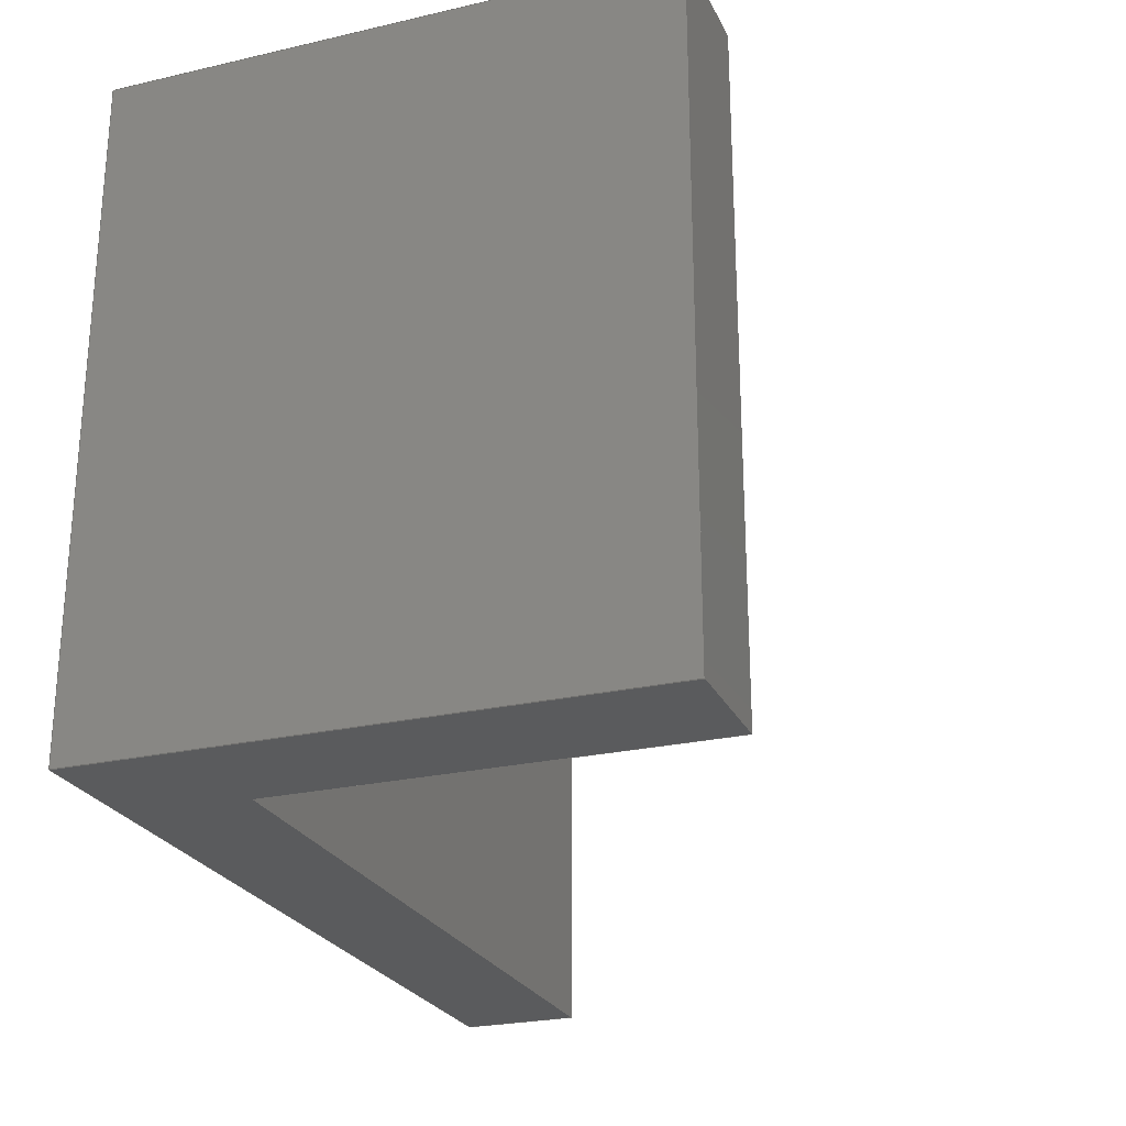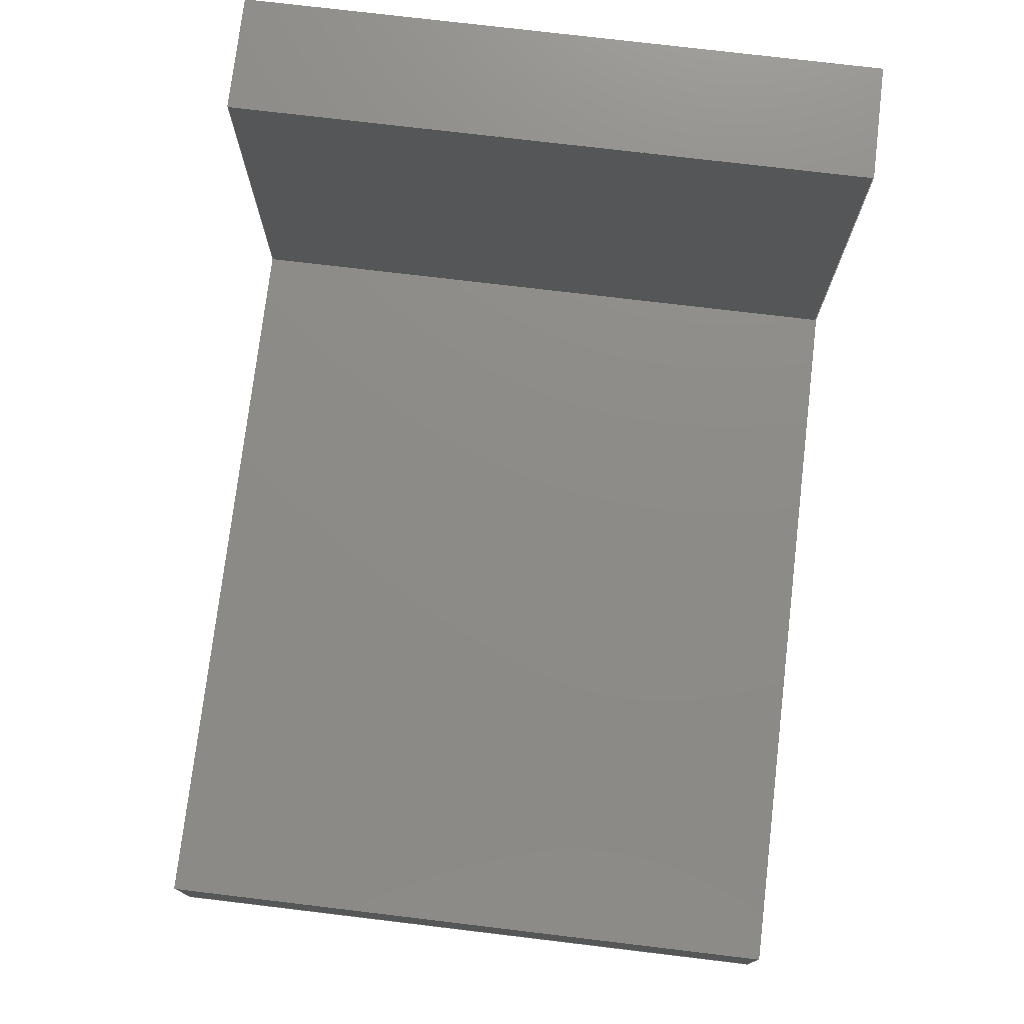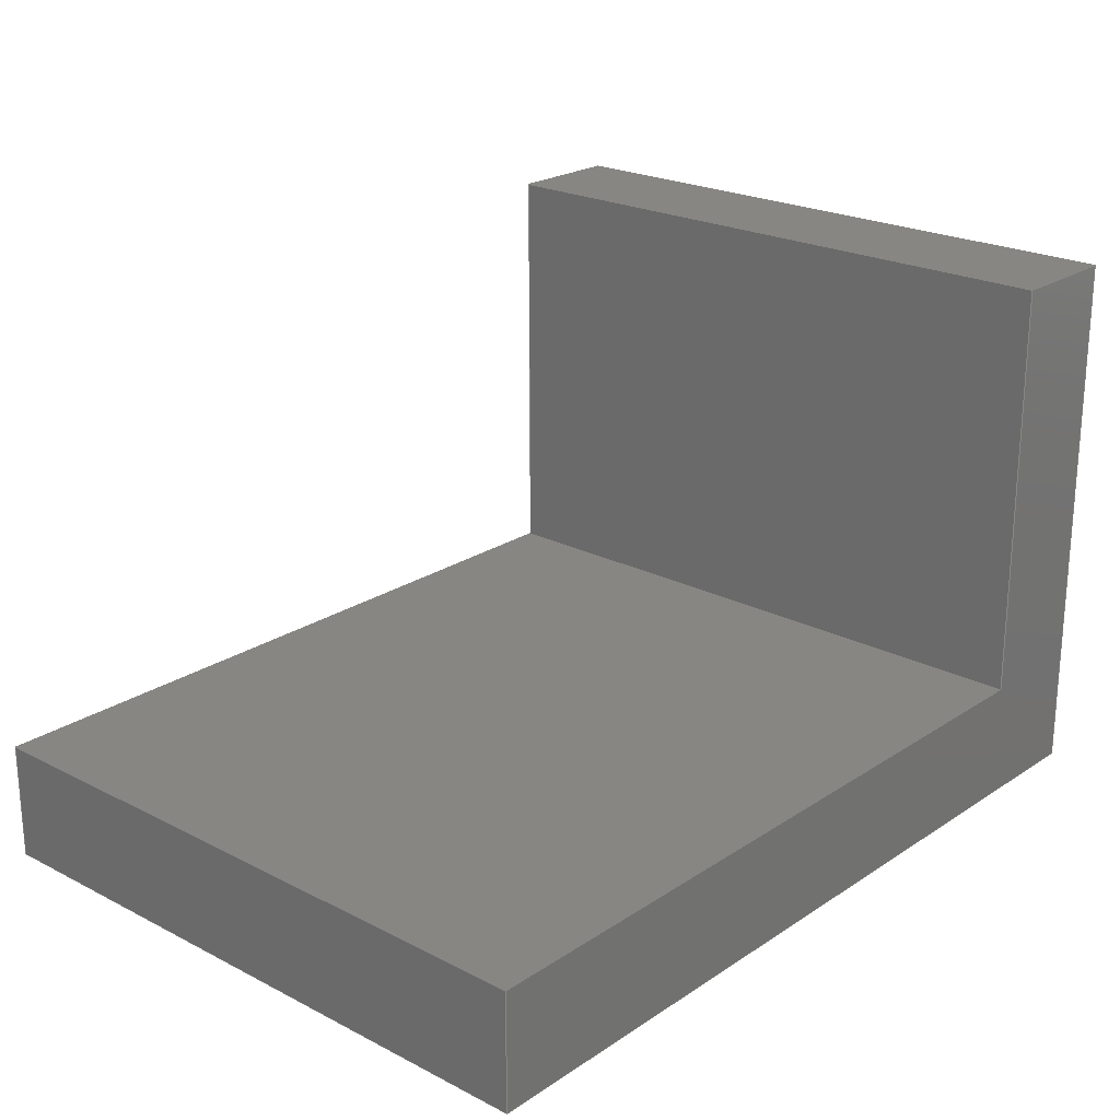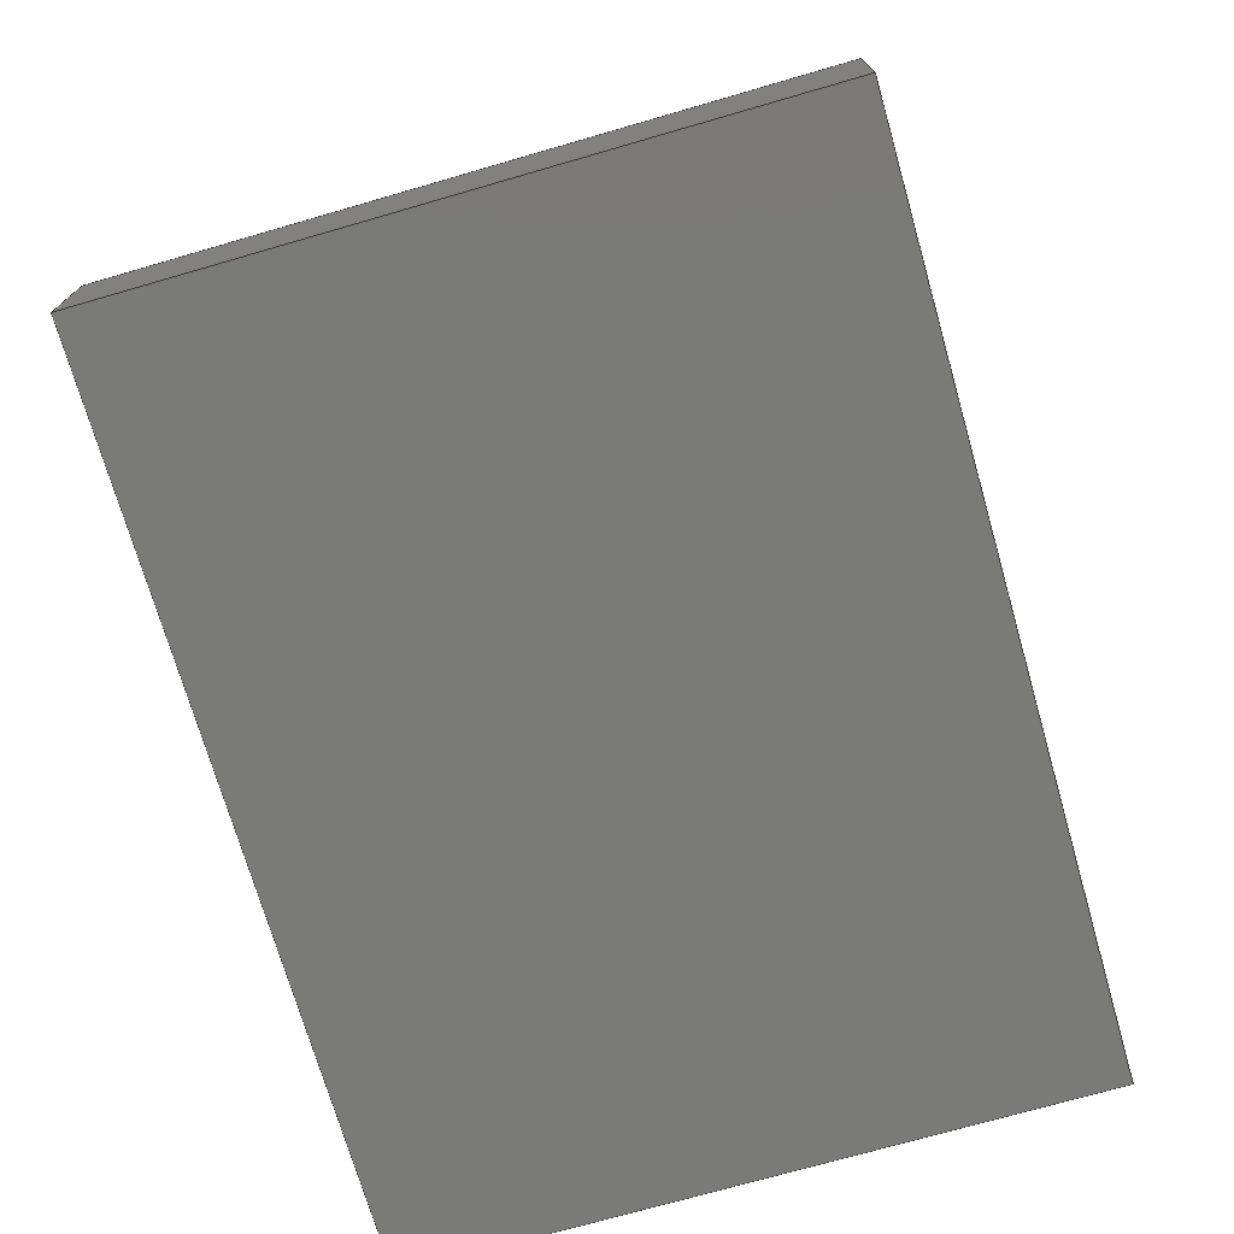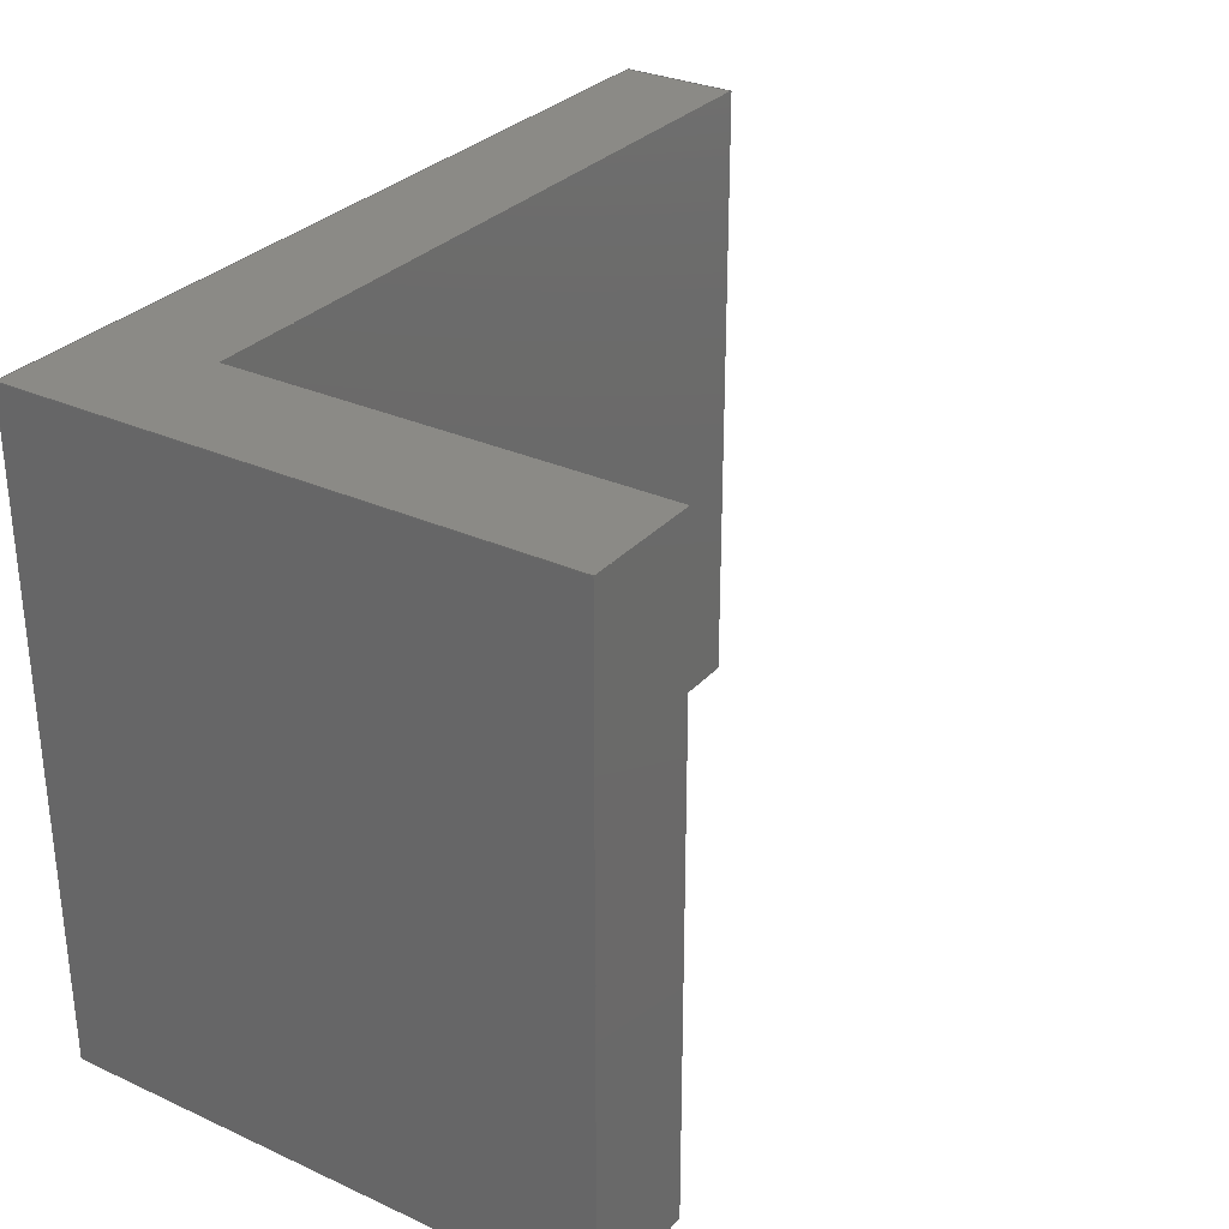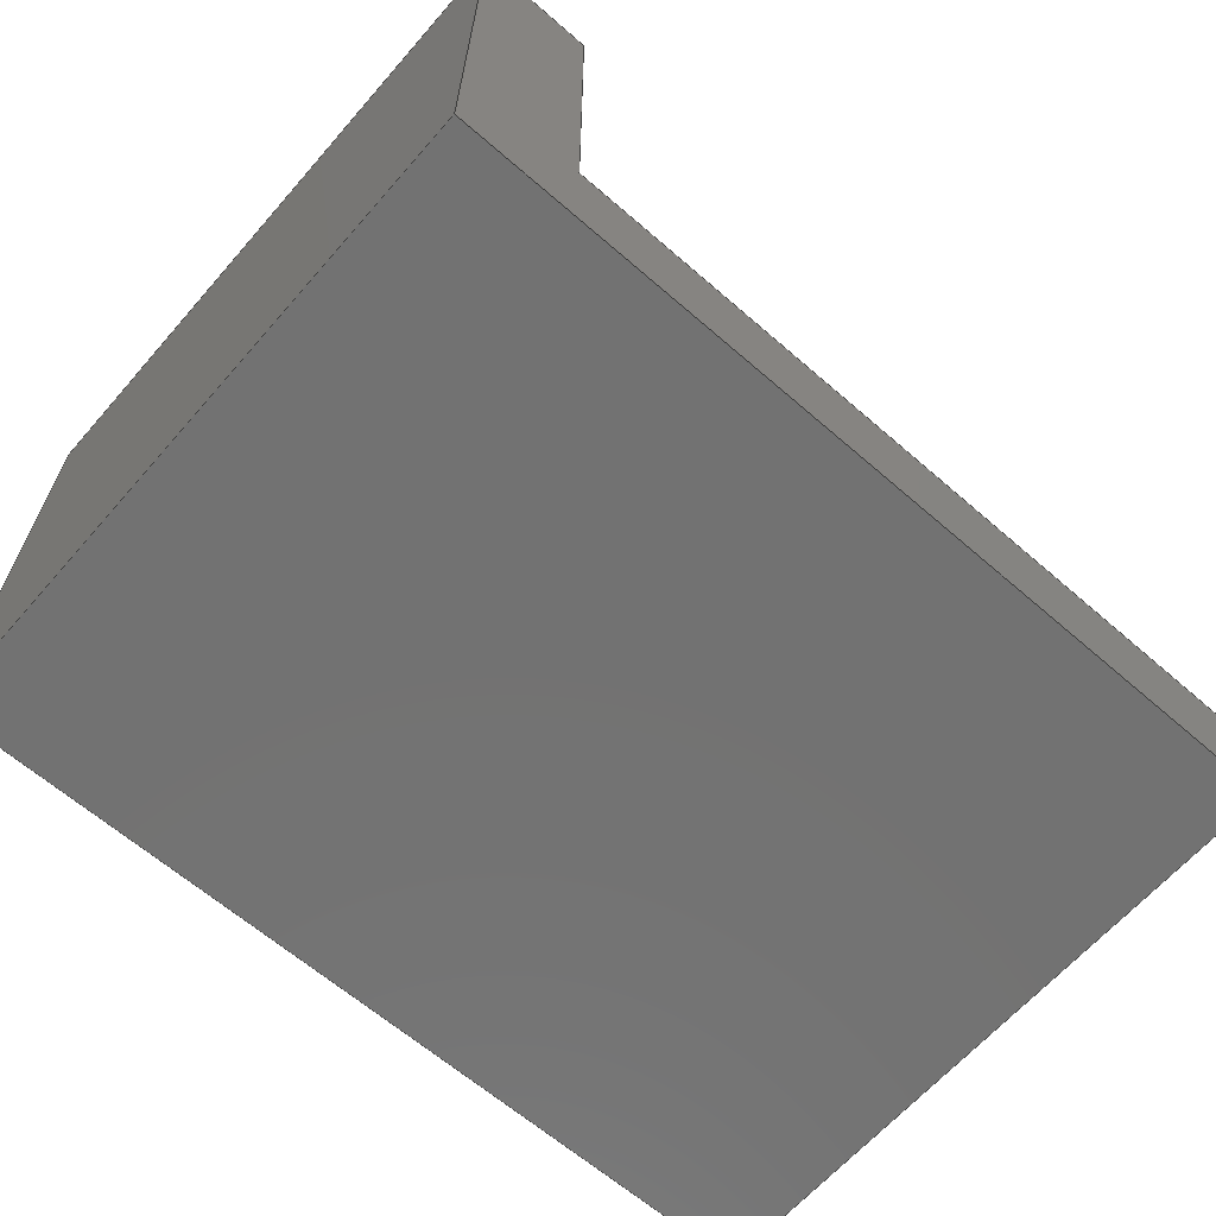
<metadata>
{"format":"step","ext":"step","renderer":"f3d","projection":"perspective","resolution":1024,"background":"white","views":[{"elev":-25.0,"azim":-69.5,"up":"+Y"},{"elev":75.6,"azim":96.8,"up":"+Z"},{"elev":22.5,"azim":131.5,"up":"+Z"},{"elev":-73.0,"azim":106.1,"up":"+Z"},{"elev":30.1,"azim":-56.5,"up":"+Y"},{"elev":-64.3,"azim":-41.2,"up":"+Z"}]}
</metadata>
<code>
ISO-10303-21;
DATA;
#1 = (
  LENGTH_UNIT()
  NAMED_UNIT(*)
  SI_UNIT($, .METRE.)
);
#2 = UNCERTAINTY_MEASURE_WITH_UNIT(0.001, #1, 'DISTANCE_ACCURACY_VALUE', $);
#3 = (
  GEOMETRIC_REPRESENTATION_CONTEXT(3)
  GLOBAL_UNCERTAINTY_ASSIGNED_CONTEXT((#2))
  GLOBAL_UNIT_ASSIGNED_CONTEXT((#1))
  REPRESENTATION_CONTEXT('', '3D')
);
#4 = CARTESIAN_POINT('NONE', (0, 0, -0));
#5 = VERTEX_POINT('NONE', #4);
#6 = CARTESIAN_POINT('NONE', (0.001095, 0, -4.441e-19));
#7 = VERTEX_POINT('NONE', #6);
#8 = CARTESIAN_POINT('NONE', (0.001095, 0.006, -4.441e-19));
#9 = VERTEX_POINT('NONE', #8);
#10 = CARTESIAN_POINT('NONE', (0, 0.006, -0));
#11 = VERTEX_POINT('NONE', #10);
#12 = CARTESIAN_POINT('NONE', (0.001095, 0, -0.003905));
#13 = VERTEX_POINT('NONE', #12);
#14 = CARTESIAN_POINT('NONE', (0.001095, 0.006, -0.003905));
#15 = VERTEX_POINT('NONE', #14);
#16 = CARTESIAN_POINT('NONE', (0.008, 0, -0.003905));
#17 = VERTEX_POINT('NONE', #16);
#18 = CARTESIAN_POINT('NONE', (0.008, 0.006, -0.003905));
#19 = VERTEX_POINT('NONE', #18);
#20 = CARTESIAN_POINT('NONE', (0.008, 0, -0.005));
#21 = VERTEX_POINT('NONE', #20);
#22 = CARTESIAN_POINT('NONE', (0.008, 0.006, -0.005));
#23 = VERTEX_POINT('NONE', #22);
#24 = CARTESIAN_POINT('NONE', (0, 0, -0.005));
#25 = VERTEX_POINT('NONE', #24);
#26 = CARTESIAN_POINT('NONE', (0, 0.006, -0.005));
#27 = VERTEX_POINT('NONE', #26);
#28 = DIRECTION('NONE', (1, 0, -4.054e-16));
#29 = VECTOR('NONE', #28, 0.001095);
#30 = CARTESIAN_POINT('NONE', (0, 0, -0));
#31 = LINE('NONE', #30, #29);
#32 = DIRECTION('NONE', (0, 1, 0));
#33 = VECTOR('NONE', #32, 0.006);
#34 = CARTESIAN_POINT('NONE', (0.001095, 0, -4.441e-19));
#35 = LINE('NONE', #34, #33);
#36 = DIRECTION('NONE', (1, 0, -4.054e-16));
#37 = VECTOR('NONE', #36, 0.001095);
#38 = CARTESIAN_POINT('NONE', (0, 0.006, -0));
#39 = LINE('NONE', #38, #37);
#40 = DIRECTION('NONE', (0, 1, 0));
#41 = VECTOR('NONE', #40, 0.006);
#42 = CARTESIAN_POINT('NONE', (0, 0, -0));
#43 = LINE('NONE', #42, #41);
#44 = DIRECTION('NONE', (0, 0, -1));
#45 = VECTOR('NONE', #44, 0.003905);
#46 = CARTESIAN_POINT('NONE', (0.001095, 0, -4.441e-19));
#47 = LINE('NONE', #46, #45);
#48 = DIRECTION('NONE', (0, 1, 0));
#49 = VECTOR('NONE', #48, 0.006);
#50 = CARTESIAN_POINT('NONE', (0.001095, 0, -0.003905));
#51 = LINE('NONE', #50, #49);
#52 = DIRECTION('NONE', (0, 0, -1));
#53 = VECTOR('NONE', #52, 0.003905);
#54 = CARTESIAN_POINT('NONE', (0.001095, 0.006, -4.441e-19));
#55 = LINE('NONE', #54, #53);
#56 = DIRECTION('NONE', (1, 0, 0));
#57 = VECTOR('NONE', #56, 0.006905);
#58 = CARTESIAN_POINT('NONE', (0.001095, 0, -0.003905));
#59 = LINE('NONE', #58, #57);
#60 = DIRECTION('NONE', (0, 1, 0));
#61 = VECTOR('NONE', #60, 0.006);
#62 = CARTESIAN_POINT('NONE', (0.008, 0, -0.003905));
#63 = LINE('NONE', #62, #61);
#64 = DIRECTION('NONE', (1, 0, 0));
#65 = VECTOR('NONE', #64, 0.006905);
#66 = CARTESIAN_POINT('NONE', (0.001095, 0.006, -0.003905));
#67 = LINE('NONE', #66, #65);
#68 = DIRECTION('NONE', (0, 0, -1));
#69 = VECTOR('NONE', #68, 0.001095);
#70 = CARTESIAN_POINT('NONE', (0.008, 0, -0.003905));
#71 = LINE('NONE', #70, #69);
#72 = DIRECTION('NONE', (0, 1, 0));
#73 = VECTOR('NONE', #72, 0.006);
#74 = CARTESIAN_POINT('NONE', (0.008, 0, -0.005));
#75 = LINE('NONE', #74, #73);
#76 = DIRECTION('NONE', (0, 0, -1));
#77 = VECTOR('NONE', #76, 0.001095);
#78 = CARTESIAN_POINT('NONE', (0.008, 0.006, -0.003905));
#79 = LINE('NONE', #78, #77);
#80 = DIRECTION('NONE', (-1, 0, 0));
#81 = VECTOR('NONE', #80, 0.008);
#82 = CARTESIAN_POINT('NONE', (0.008, 0, -0.005));
#83 = LINE('NONE', #82, #81);
#84 = DIRECTION('NONE', (0, 1, 0));
#85 = VECTOR('NONE', #84, 0.006);
#86 = CARTESIAN_POINT('NONE', (0, 0, -0.005));
#87 = LINE('NONE', #86, #85);
#88 = DIRECTION('NONE', (-1, 0, 0));
#89 = VECTOR('NONE', #88, 0.008);
#90 = CARTESIAN_POINT('NONE', (0.008, 0.006, -0.005));
#91 = LINE('NONE', #90, #89);
#92 = DIRECTION('NONE', (0, 0, 1));
#93 = VECTOR('NONE', #92, 0.005);
#94 = CARTESIAN_POINT('NONE', (0, 0, -0.005));
#95 = LINE('NONE', #94, #93);
#96 = DIRECTION('NONE', (0, 0, 1));
#97 = VECTOR('NONE', #96, 0.005);
#98 = CARTESIAN_POINT('NONE', (0, 0.006, -0.005));
#99 = LINE('NONE', #98, #97);
#100 = EDGE_CURVE('NONE', #5, #7, #31, .T.);
#101 = EDGE_CURVE('NONE', #7, #9, #35, .T.);
#102 = EDGE_CURVE('NONE', #11, #9, #39, .T.);
#103 = EDGE_CURVE('NONE', #5, #11, #43, .T.);
#104 = EDGE_CURVE('NONE', #7, #13, #47, .T.);
#105 = EDGE_CURVE('NONE', #13, #15, #51, .T.);
#106 = EDGE_CURVE('NONE', #9, #15, #55, .T.);
#107 = EDGE_CURVE('NONE', #13, #17, #59, .T.);
#108 = EDGE_CURVE('NONE', #17, #19, #63, .T.);
#109 = EDGE_CURVE('NONE', #15, #19, #67, .T.);
#110 = EDGE_CURVE('NONE', #17, #21, #71, .T.);
#111 = EDGE_CURVE('NONE', #21, #23, #75, .T.);
#112 = EDGE_CURVE('NONE', #19, #23, #79, .T.);
#113 = EDGE_CURVE('NONE', #21, #25, #83, .T.);
#114 = EDGE_CURVE('NONE', #25, #27, #87, .T.);
#115 = EDGE_CURVE('NONE', #23, #27, #91, .T.);
#116 = EDGE_CURVE('NONE', #25, #5, #95, .T.);
#117 = EDGE_CURVE('NONE', #27, #11, #99, .T.);
#118 = ORIENTED_EDGE('NONE', *, *, #100, .T.);
#119 = ORIENTED_EDGE('NONE', *, *, #101, .T.);
#120 = ORIENTED_EDGE('NONE', *, *, #102, .F.);
#121 = ORIENTED_EDGE('NONE', *, *, #103, .F.);
#122 = EDGE_LOOP('NONE', (#118, #119, #120, #121));
#123 = ORIENTED_EDGE('NONE', *, *, #104, .T.);
#124 = ORIENTED_EDGE('NONE', *, *, #105, .T.);
#125 = ORIENTED_EDGE('NONE', *, *, #106, .F.);
#126 = ORIENTED_EDGE('NONE', *, *, #101, .F.);
#127 = EDGE_LOOP('NONE', (#123, #124, #125, #126));
#128 = ORIENTED_EDGE('NONE', *, *, #107, .T.);
#129 = ORIENTED_EDGE('NONE', *, *, #108, .T.);
#130 = ORIENTED_EDGE('NONE', *, *, #109, .F.);
#131 = ORIENTED_EDGE('NONE', *, *, #105, .F.);
#132 = EDGE_LOOP('NONE', (#128, #129, #130, #131));
#133 = ORIENTED_EDGE('NONE', *, *, #110, .T.);
#134 = ORIENTED_EDGE('NONE', *, *, #111, .T.);
#135 = ORIENTED_EDGE('NONE', *, *, #112, .F.);
#136 = ORIENTED_EDGE('NONE', *, *, #108, .F.);
#137 = EDGE_LOOP('NONE', (#133, #134, #135, #136));
#138 = ORIENTED_EDGE('NONE', *, *, #113, .T.);
#139 = ORIENTED_EDGE('NONE', *, *, #114, .T.);
#140 = ORIENTED_EDGE('NONE', *, *, #115, .F.);
#141 = ORIENTED_EDGE('NONE', *, *, #111, .F.);
#142 = EDGE_LOOP('NONE', (#138, #139, #140, #141));
#143 = ORIENTED_EDGE('NONE', *, *, #116, .T.);
#144 = ORIENTED_EDGE('NONE', *, *, #103, .T.);
#145 = ORIENTED_EDGE('NONE', *, *, #117, .F.);
#146 = ORIENTED_EDGE('NONE', *, *, #114, .F.);
#147 = EDGE_LOOP('NONE', (#143, #144, #145, #146));
#148 = ORIENTED_EDGE('NONE', *, *, #100, .T.);
#149 = ORIENTED_EDGE('NONE', *, *, #104, .T.);
#150 = ORIENTED_EDGE('NONE', *, *, #107, .T.);
#151 = ORIENTED_EDGE('NONE', *, *, #110, .T.);
#152 = ORIENTED_EDGE('NONE', *, *, #113, .T.);
#153 = ORIENTED_EDGE('NONE', *, *, #116, .T.);
#154 = EDGE_LOOP('NONE', (#148, #149, #150, #151, #152, #153));
#155 = ORIENTED_EDGE('NONE', *, *, #102, .T.);
#156 = ORIENTED_EDGE('NONE', *, *, #106, .T.);
#157 = ORIENTED_EDGE('NONE', *, *, #109, .T.);
#158 = ORIENTED_EDGE('NONE', *, *, #112, .T.);
#159 = ORIENTED_EDGE('NONE', *, *, #115, .T.);
#160 = ORIENTED_EDGE('NONE', *, *, #117, .T.);
#161 = EDGE_LOOP('NONE', (#155, #156, #157, #158, #159, #160));
#162 = CARTESIAN_POINT('NONE', (0.0005477, 0.003, -2.22e-19));
#163 = DIRECTION('NONE', (0, 0, 1));
#164 = AXIS2_PLACEMENT_3D('NONE', #162, #163, $);
#165 = PLANE('NONE', #164);
#166 = CARTESIAN_POINT('NONE', (0.001095, 0.003, -0.001952));
#167 = DIRECTION('NONE', (1, 0, -0));
#168 = AXIS2_PLACEMENT_3D('NONE', #166, #167, $);
#169 = PLANE('NONE', #168);
#170 = CARTESIAN_POINT('NONE', (0.004548, 0.003, -0.003905));
#171 = DIRECTION('NONE', (0, 0, 1));
#172 = AXIS2_PLACEMENT_3D('NONE', #170, #171, $);
#173 = PLANE('NONE', #172);
#174 = CARTESIAN_POINT('NONE', (0.008, 0.003, -0.004452));
#175 = DIRECTION('NONE', (1, 0, -0));
#176 = AXIS2_PLACEMENT_3D('NONE', #174, #175, $);
#177 = PLANE('NONE', #176);
#178 = CARTESIAN_POINT('NONE', (0.004, 0.003, -0.005));
#179 = DIRECTION('NONE', (0, 0, -1));
#180 = AXIS2_PLACEMENT_3D('NONE', #178, #179, $);
#181 = PLANE('NONE', #180);
#182 = CARTESIAN_POINT('NONE', (0, 0.003, -0.0025));
#183 = DIRECTION('NONE', (-1, 0, -0));
#184 = AXIS2_PLACEMENT_3D('NONE', #182, #183, $);
#185 = PLANE('NONE', #184);
#186 = CARTESIAN_POINT('NONE', (0, 0, -0));
#187 = DIRECTION('NONE', (0, 1, -0));
#188 = AXIS2_PLACEMENT_3D('NONE', #186, #187, $);
#189 = PLANE('NONE', #188);
#190 = CARTESIAN_POINT('NONE', (0, 0.006, -0));
#191 = DIRECTION('NONE', (0, 1, -0));
#192 = AXIS2_PLACEMENT_3D('NONE', #190, #191, $);
#193 = PLANE('NONE', #192);
#194 = FACE_OUTER_BOUND('NONE', #122, .T.);
#195 = ADVANCED_FACE('NONE', (#194), #165, .T.);
#196 = FACE_OUTER_BOUND('NONE', #127, .T.);
#197 = ADVANCED_FACE('NONE', (#196), #169, .T.);
#198 = FACE_OUTER_BOUND('NONE', #132, .T.);
#199 = ADVANCED_FACE('NONE', (#198), #173, .T.);
#200 = FACE_OUTER_BOUND('NONE', #137, .T.);
#201 = ADVANCED_FACE('NONE', (#200), #177, .T.);
#202 = FACE_OUTER_BOUND('NONE', #142, .T.);
#203 = ADVANCED_FACE('NONE', (#202), #181, .T.);
#204 = FACE_OUTER_BOUND('NONE', #147, .T.);
#205 = ADVANCED_FACE('NONE', (#204), #185, .T.);
#206 = FACE_OUTER_BOUND('NONE', #154, .T.);
#207 = ADVANCED_FACE('NONE', (#206), #189, .F.);
#208 = FACE_OUTER_BOUND('NONE', #161, .T.);
#209 = ADVANCED_FACE('NONE', (#208), #193, .T.);
#210 = CLOSED_SHELL('NONE', (#195, #197, #199, #201, #203, #205, #207, #209));
#211 = ORIENTED_CLOSED_SHELL('NONE', *, #210, .T.);
#212 = MANIFOLD_SOLID_BREP('NONE', #211);
#213 = APPLICATION_CONTEXT('configuration controlled 3D design of mechanical parts and assemblies');
#214 = PRODUCT_DEFINITION_CONTEXT('part definition', #213, 'design');
#215 = PRODUCT('UNIDENTIFIED_PRODUCT', 'NONE', $, ());
#216 = PRODUCT_DEFINITION_FORMATION('', $, #215);
#217 = PRODUCT_DEFINITION('design', $, #216, #214);
#218 = PRODUCT_DEFINITION_SHAPE('NONE', $, #217);
#219 = ADVANCED_BREP_SHAPE_REPRESENTATION('NONE', (#212), #3);
#220 = SHAPE_DEFINITION_REPRESENTATION(#218, #219);
ENDSEC;
END-ISO-10303-21;

</code>
